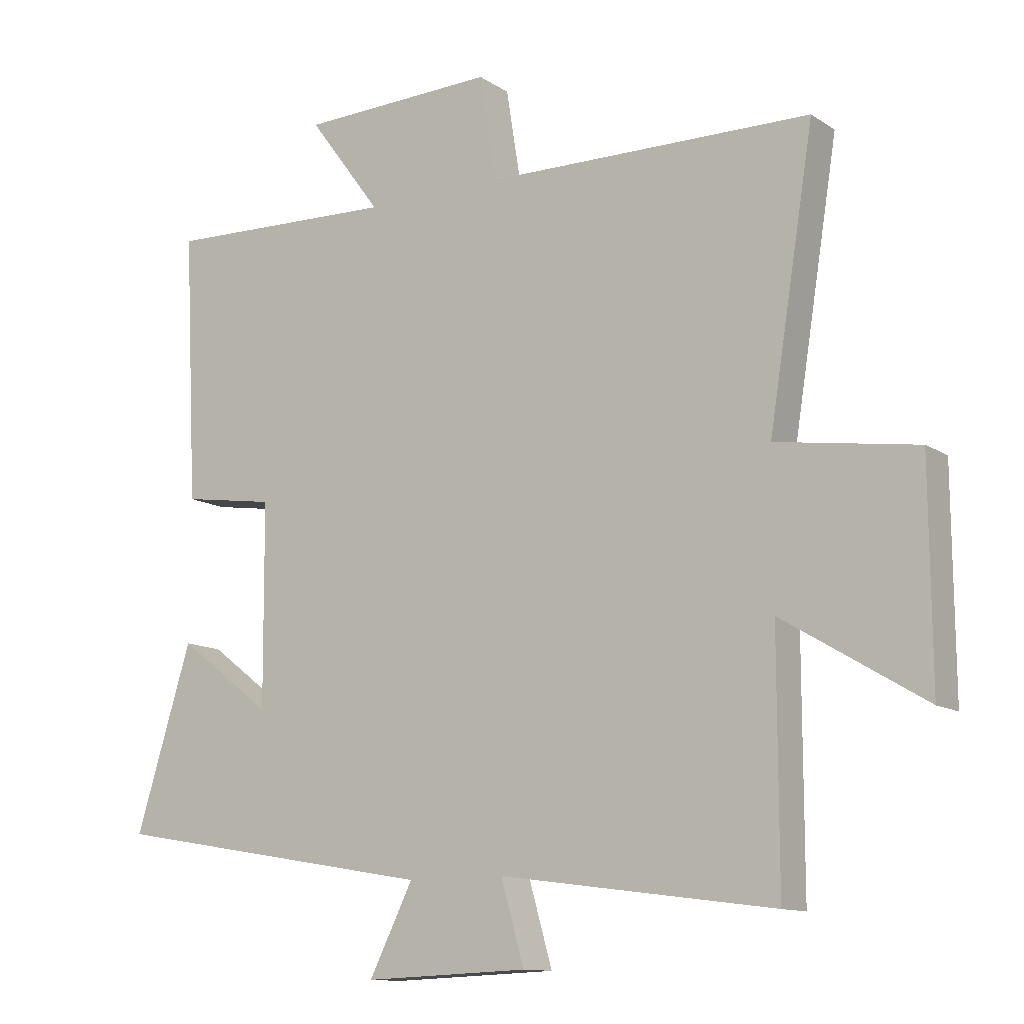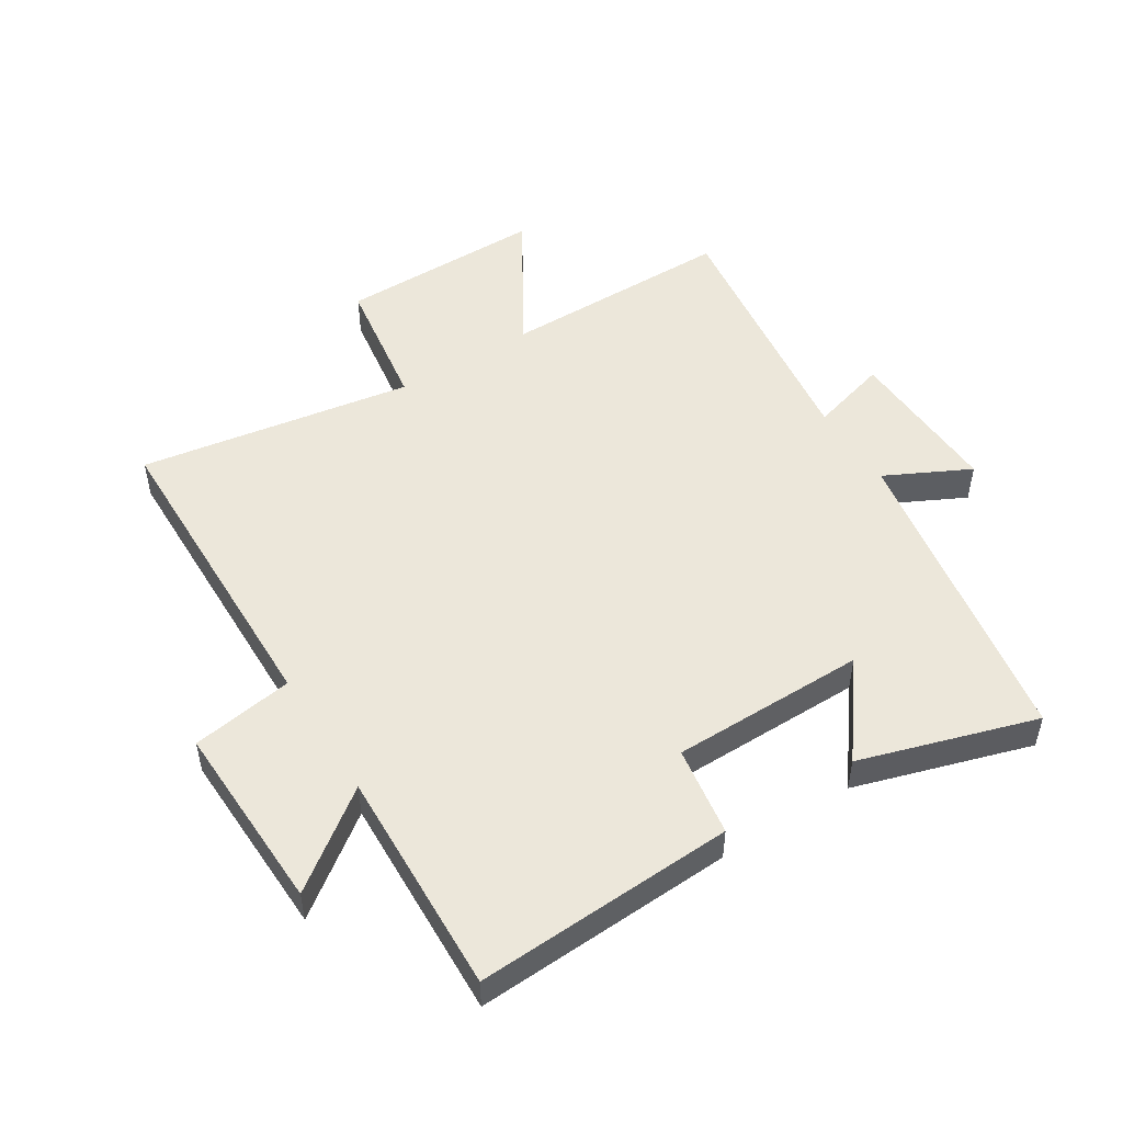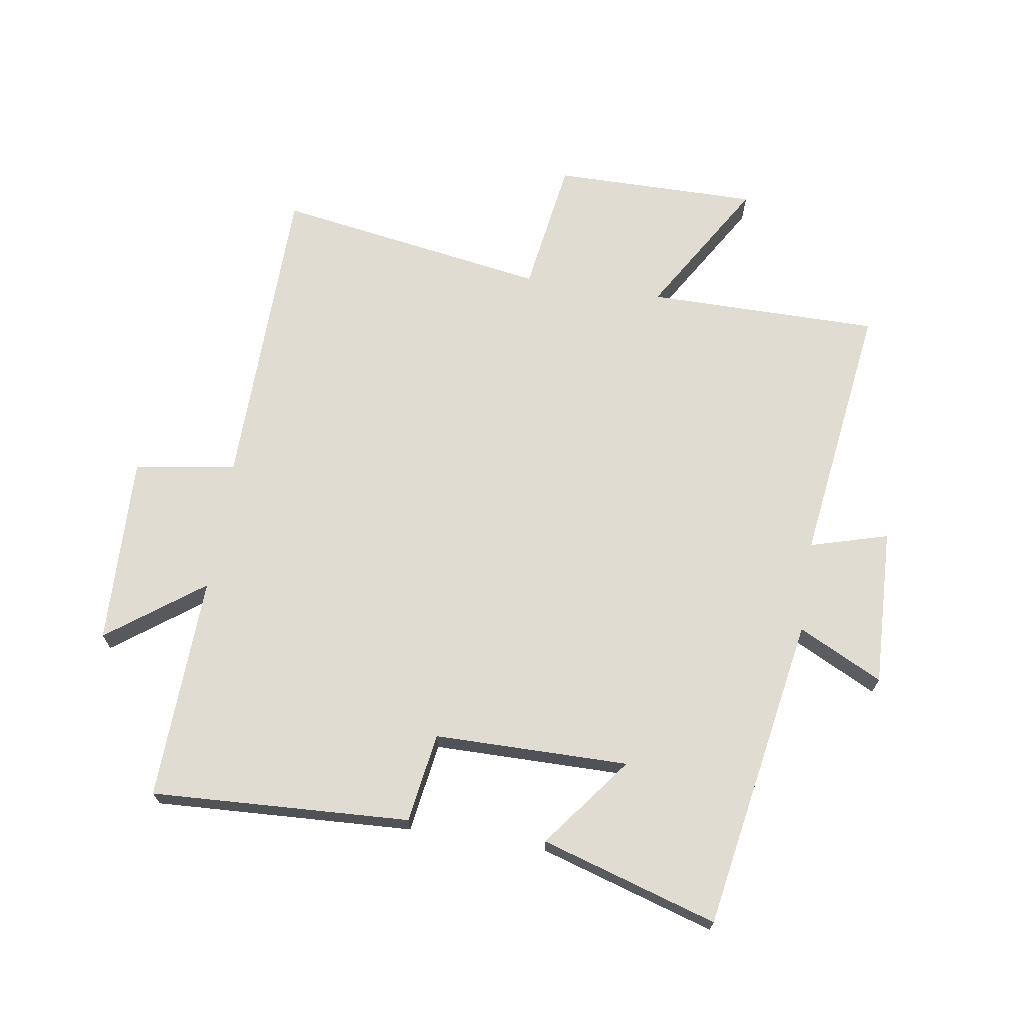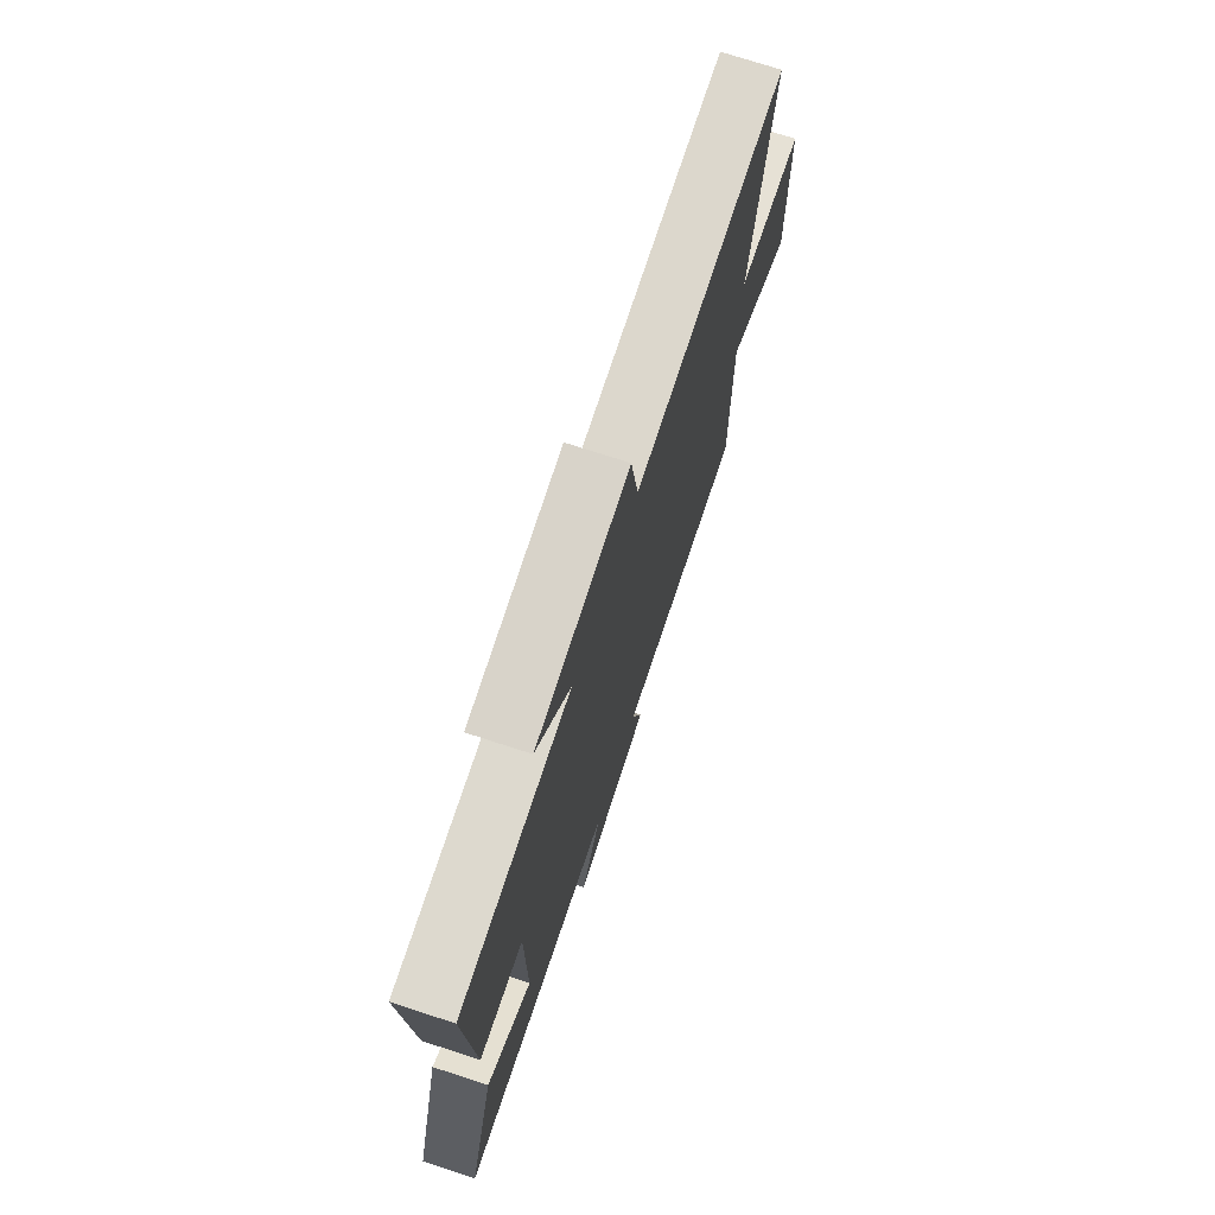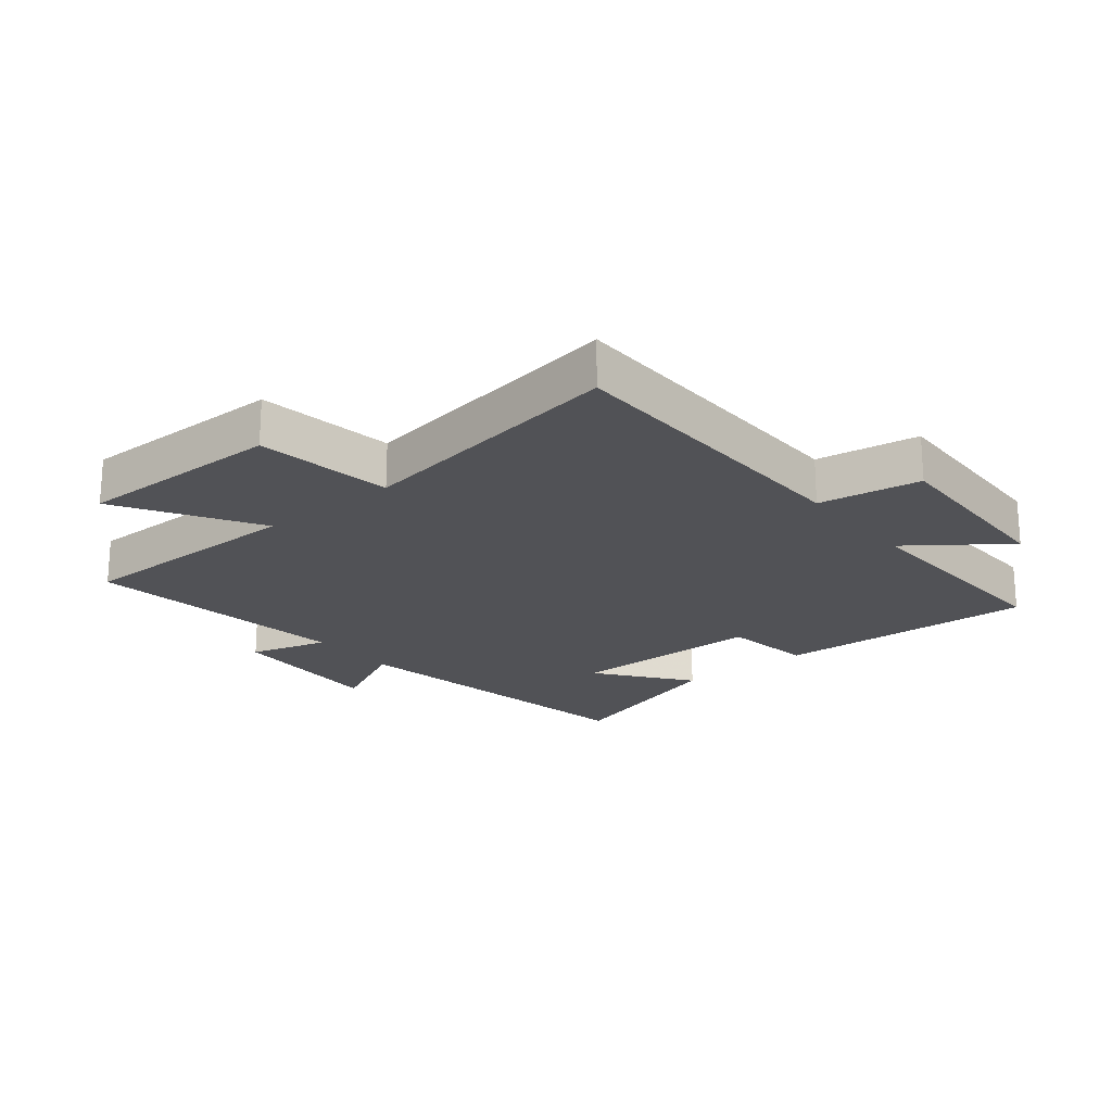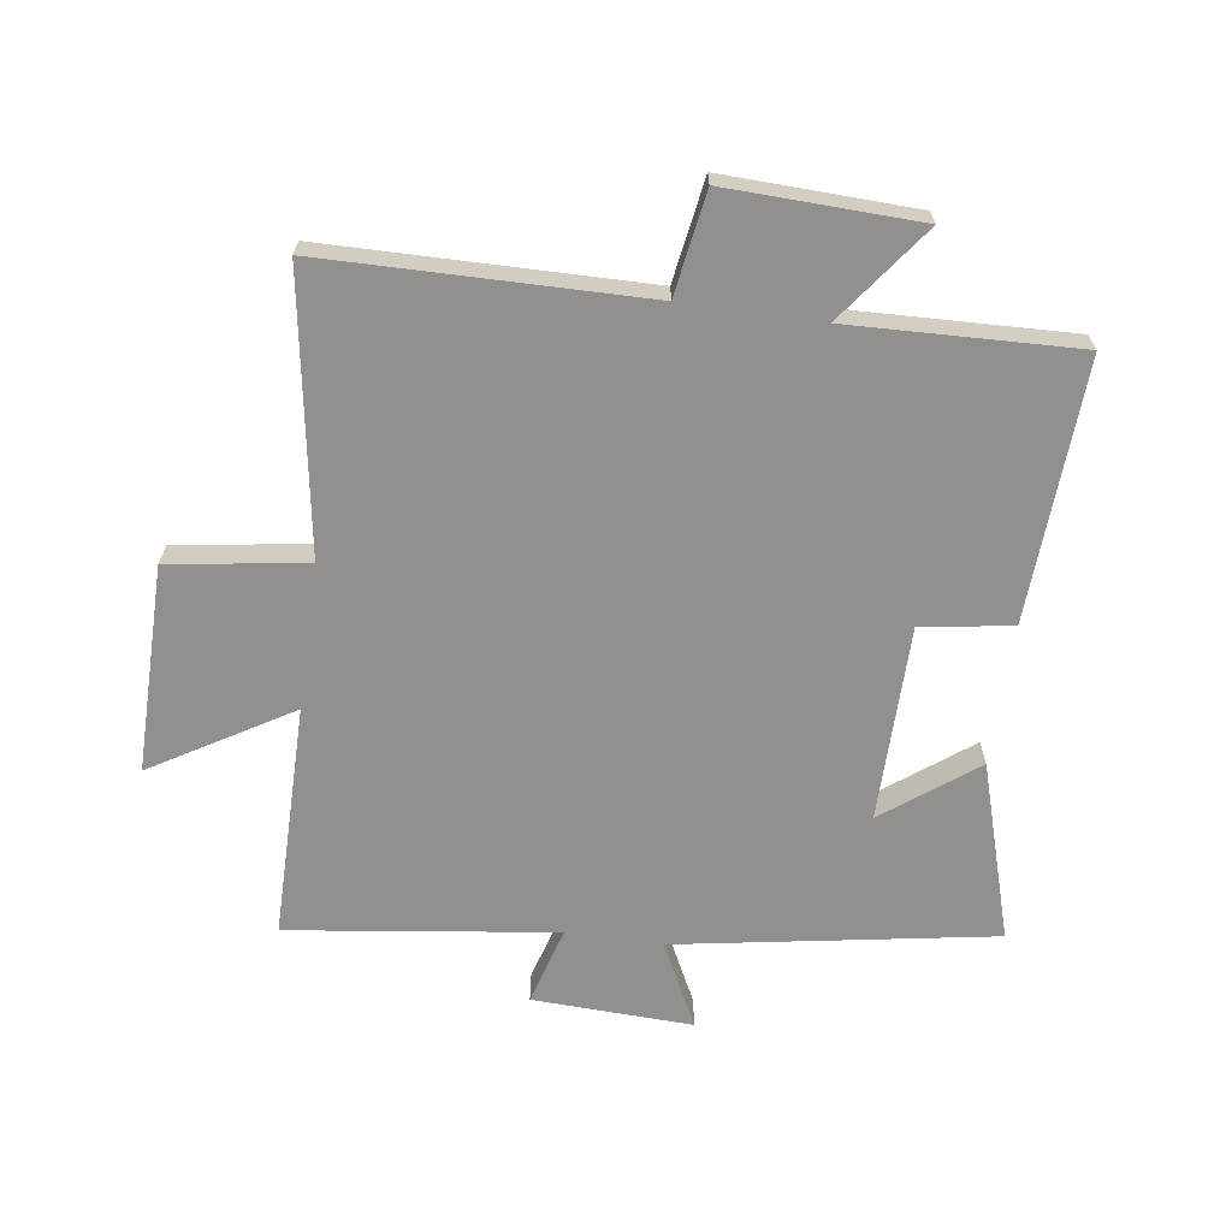
<metadata>
{"format":"obj","ext":"obj","renderer":"f3d","projection":"perspective","resolution":1024,"background":"white","views":[{"elev":-12.0,"azim":-146.3,"up":"+Z"},{"elev":50.6,"azim":57.9,"up":"+Y"},{"elev":69.0,"azim":98.9,"up":"+Y"},{"elev":73.8,"azim":108.0,"up":"+Z"},{"elev":-21.3,"azim":-50.9,"up":"+Y"},{"elev":-65.7,"azim":-8.1,"up":"+Y"}]}
</metadata>
<code>
v 0.587 0.07 -0.413
v 0.079 0.07 -0.5
v 0.147 0.07 -0.636
v -0.109 0.07 -0.626
v -0.073 0.07 -0.5
v -0.5 0.07 -0.557
v -0.5 0.07 -0.181
v -0.721 0.07 -0.314
v -0.719 0.07 0.018
v -0.5 0.07 0.051
v -0.571 0.07 0.492
v -0.061 0.07 0.5
v -0.035 0.07 0.664
v 0.271 0.07 0.654
v 0.157 0.07 0.5
v 0.521 0.07 0.513
v 0.5 0.07 0.095
v 0.355 0.07 0.073
v 0.353 0.07 -0.241
v 0.5 0.07 -0.129
v 0.587 0 -0.413
v 0.079 0 -0.5
v 0.147 0 -0.636
v -0.109 0 -0.626
v -0.073 0 -0.5
v -0.5 0 -0.557
v -0.5 0 -0.181
v -0.721 0 -0.314
v -0.719 0 0.018
v -0.5 0 0.051
v -0.571 0 0.492
v -0.061 0 0.5
v -0.035 0 0.664
v 0.271 0 0.654
v 0.157 0 0.5
v 0.521 0 0.513
v 0.5 0 0.095
v 0.355 0 0.073
v 0.353 0 -0.241
v 0.5 0 -0.129
f 19 20 1 2
f 18 19 2
f 15 16 17 18
f 15 18 2
f 12 13 14 15
f 12 15 2
f 11 12 2
f 10 11 2
f 7 8 9 10
f 5 6 7 10
f 5 10 2 3
f 3 4 5
f 22 21 40 39
f 22 39 38
f 38 37 36 35
f 22 38 35
f 35 34 33 32
f 22 35 32
f 22 32 31
f 22 31 30
f 30 29 28 27
f 30 27 26 25
f 23 22 30 25
f 25 24 23
f 1 21 22 2
f 2 22 23 3
f 3 23 24 4
f 4 24 25 5
f 5 25 26 6
f 6 26 27 7
f 7 27 28 8
f 8 28 29 9
f 9 29 30 10
f 10 30 31 11
f 11 31 32 12
f 12 32 33 13
f 13 33 34 14
f 14 34 35 15
f 15 35 36 16
f 16 36 37 17
f 17 37 38 18
f 18 38 39 19
f 19 39 40 20
f 20 40 21 1

</code>
